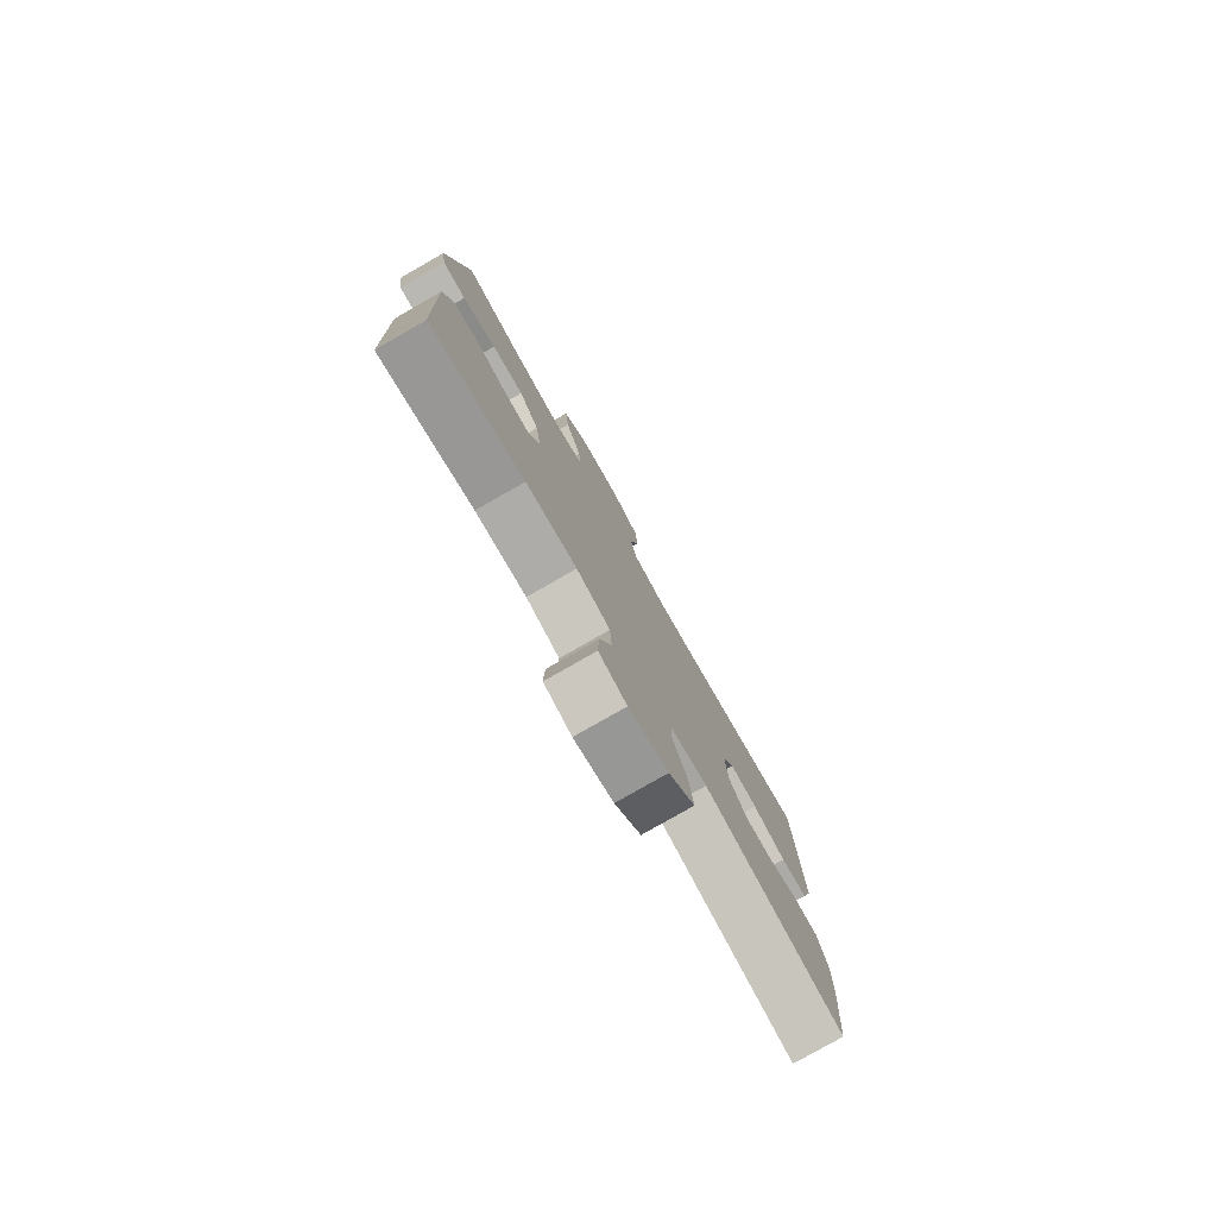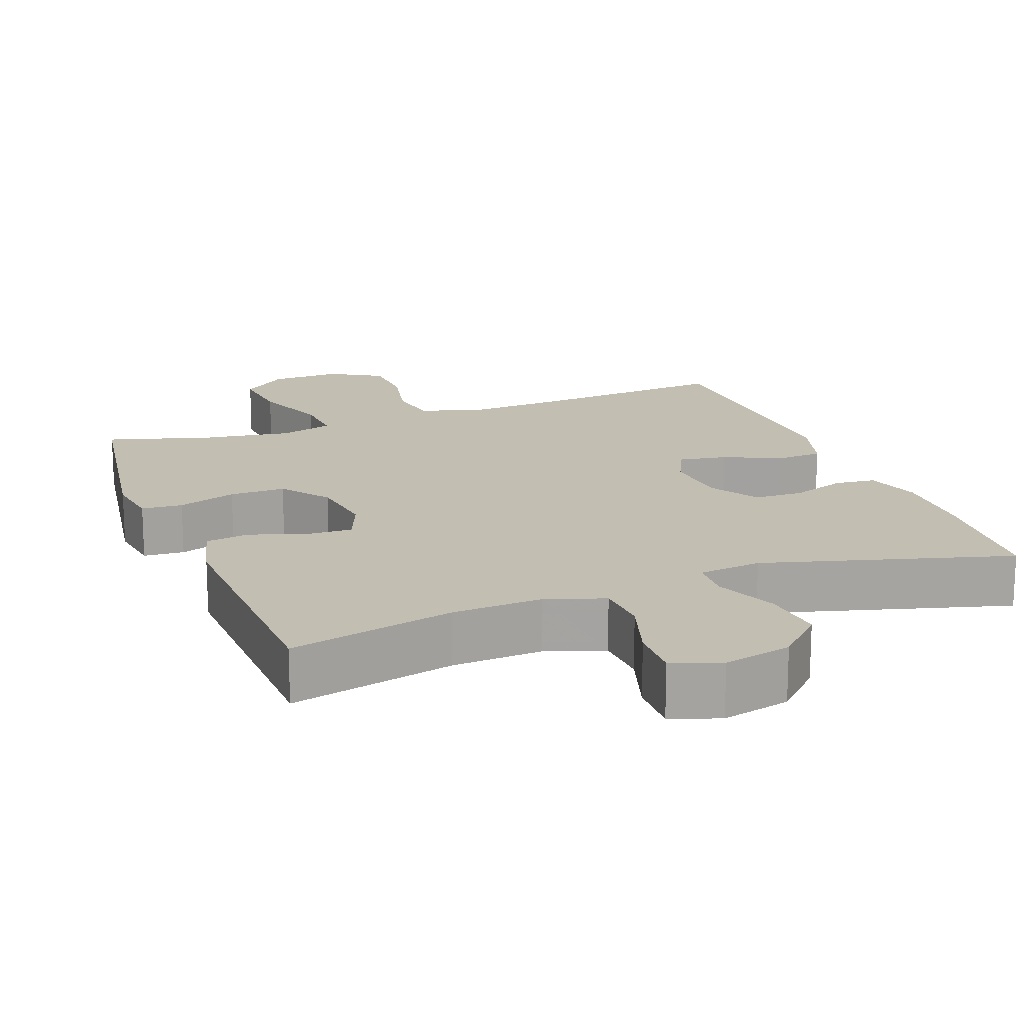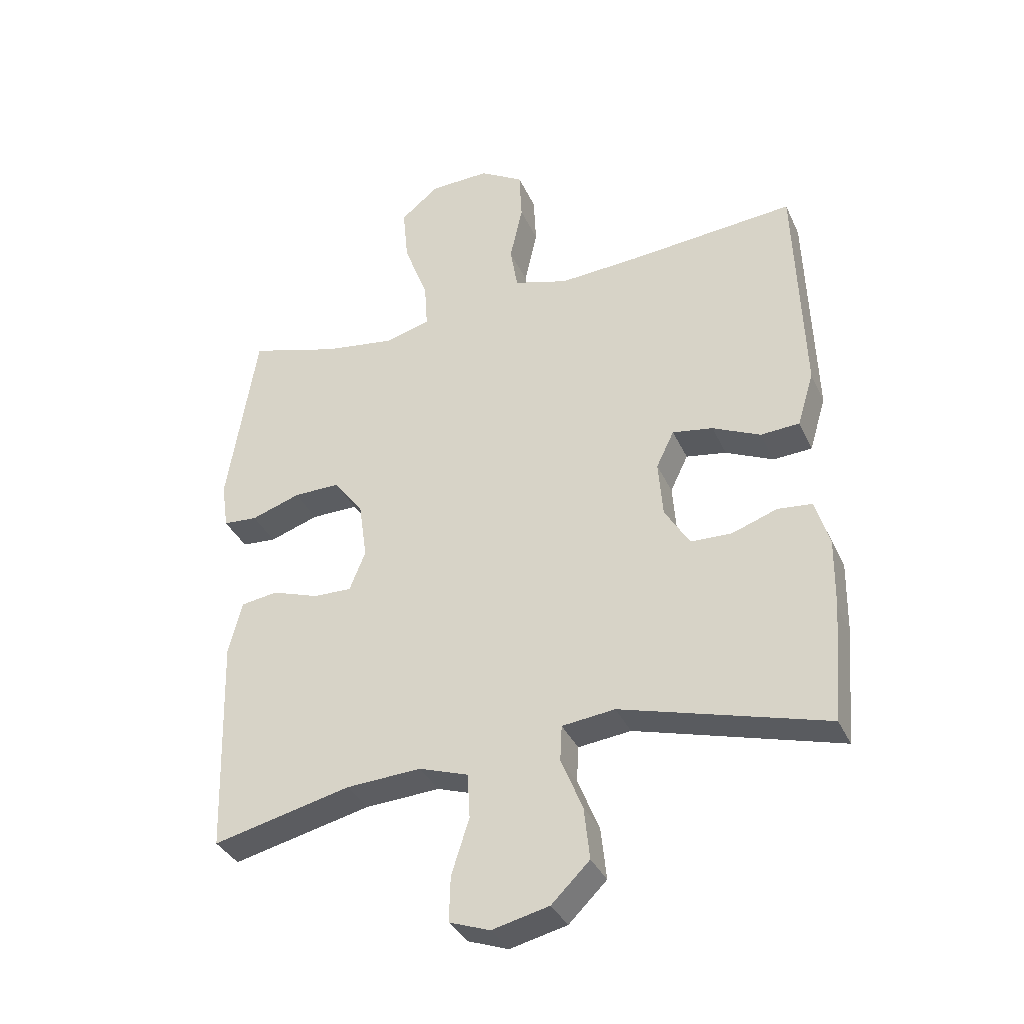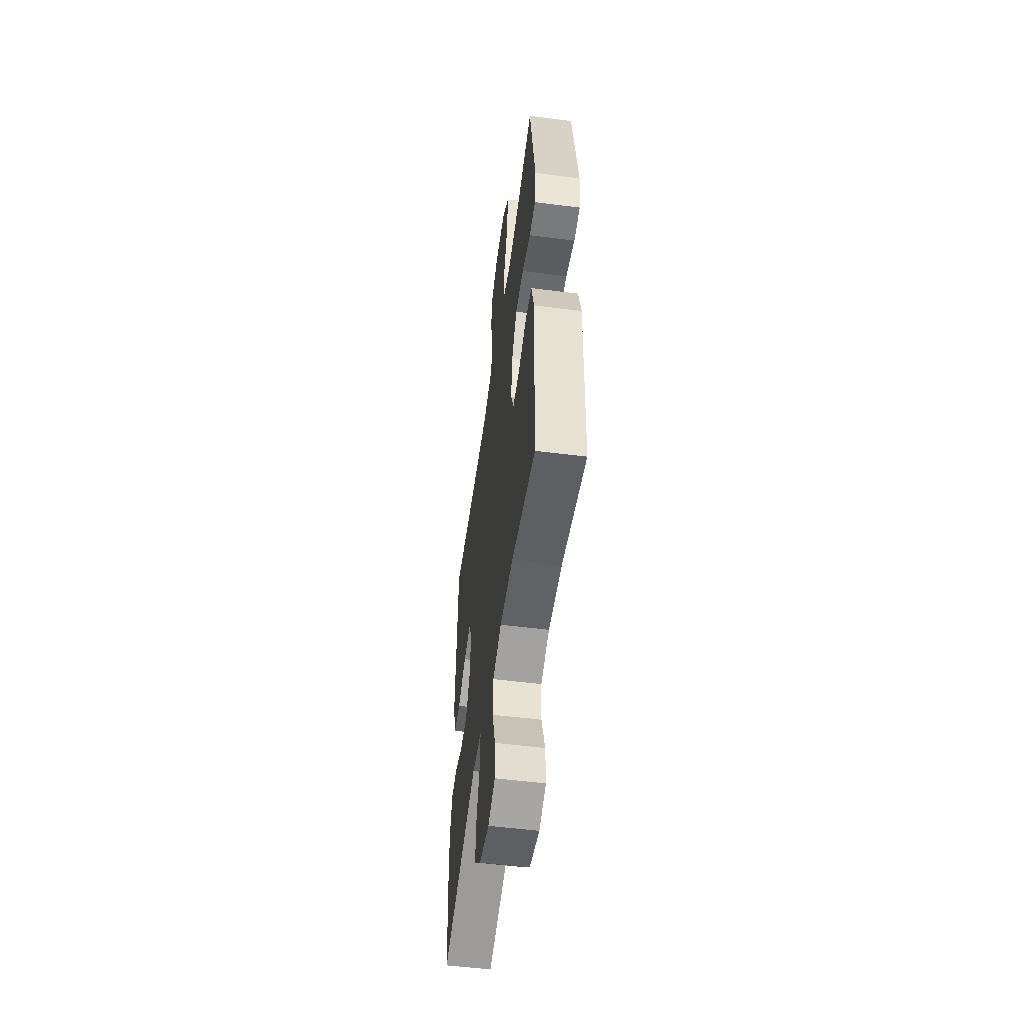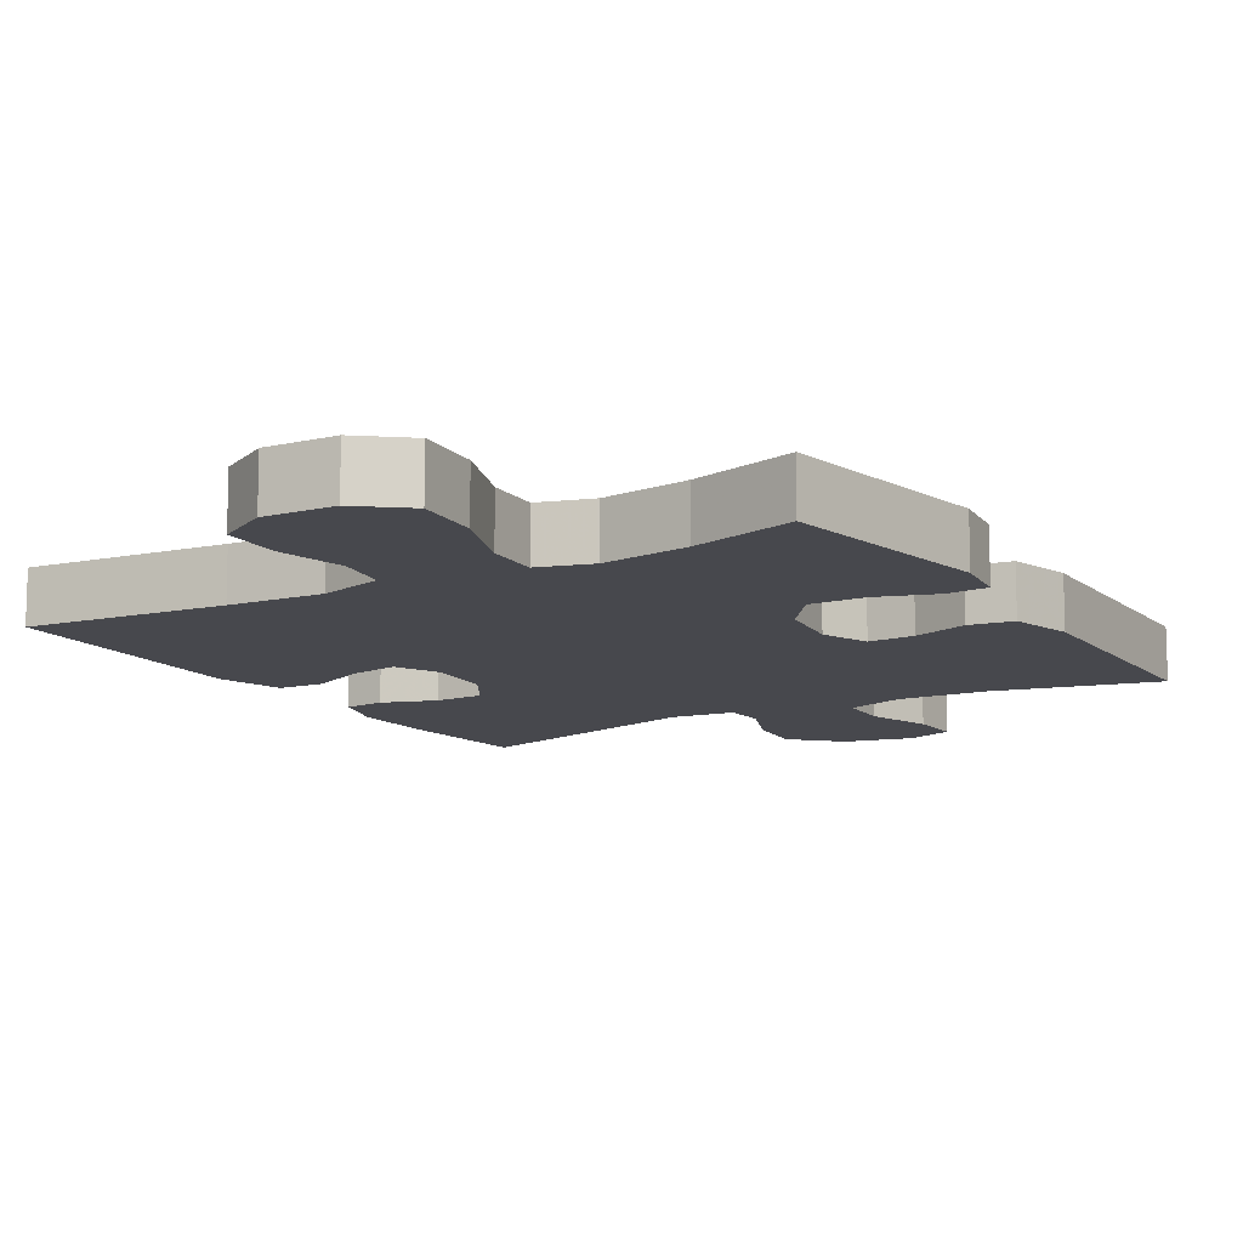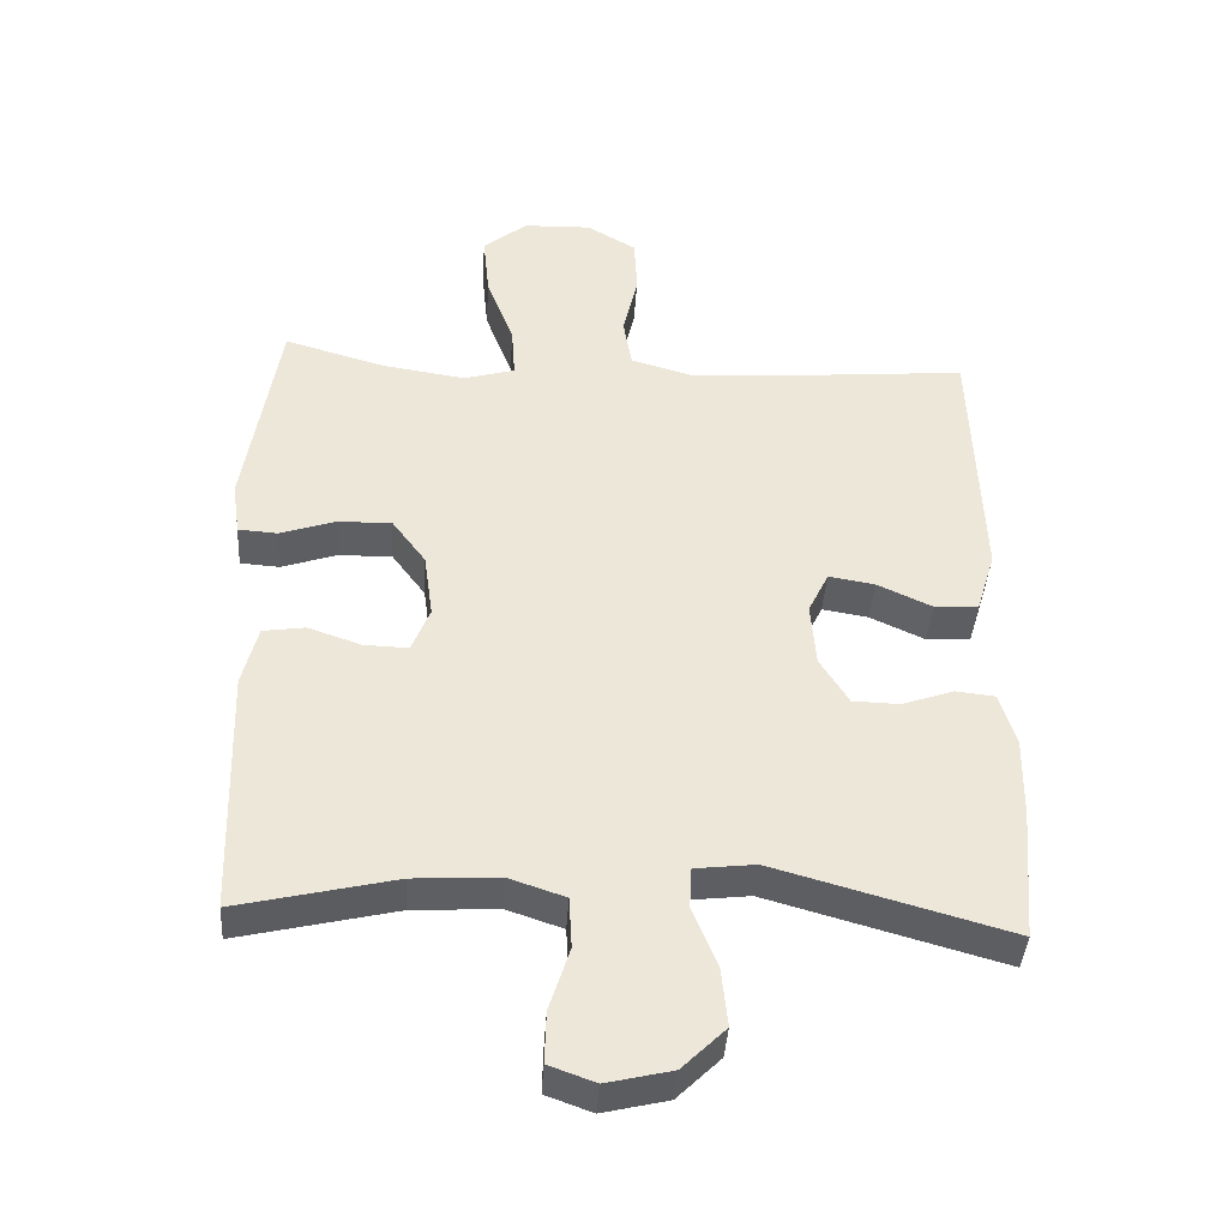
<metadata>
{"format":"obj","ext":"obj","renderer":"f3d","projection":"perspective","resolution":1024,"background":"white","views":[{"elev":-79.3,"azim":119.7,"up":"+Z"},{"elev":17.1,"azim":159.2,"up":"+Y"},{"elev":-35.6,"azim":-157.7,"up":"+Z"},{"elev":-53.9,"azim":82.3,"up":"+Z"},{"elev":-11.7,"azim":31.1,"up":"+Y"},{"elev":-40.5,"azim":176.3,"up":"+Z"}]}
</metadata>
<code>
v 0.5 0.07 -0.5
v 0.275 0.07 -0.447
v 0.153 0.07 -0.44
v 0.073 0.07 -0.467
v 0.069 0.07 -0.54
v 0.098 0.07 -0.631
v 0.1 0.07 -0.704
v 0.034 0.07 -0.728
v -0.059 0.07 -0.706
v -0.121 0.07 -0.645
v -0.112 0.07 -0.56
v -0.077 0.07 -0.474
v -0.08 0.07 -0.416
v -0.166 0.07 -0.406
v -0.5 0.07 -0.5
v -0.516 0.07 -0.311
v -0.518 0.07 -0.194
v -0.495 0.07 -0.118
v -0.439 0.07 -0.112
v -0.365 0.07 -0.138
v -0.298 0.07 -0.136
v -0.257 0.07 -0.069
v -0.25 0.07 0.023
v -0.279 0.07 0.083
v -0.345 0.07 0.072
v -0.423 0.07 0.036
v -0.486 0.07 0.04
v -0.513 0.07 0.129
v -0.5 0.07 0.5
v -0.227 0.07 0.476
v -0.097 0.07 0.468
v -0.009 0.07 0.494
v 0.003 0.07 0.566
v -0.018 0.07 0.66
v -0.014 0.07 0.743
v 0.057 0.07 0.785
v 0.154 0.07 0.782
v 0.217 0.07 0.731
v 0.208 0.07 0.639
v 0.169 0.07 0.536
v 0.164 0.07 0.461
v 0.237 0.07 0.44
v 0.356 0.07 0.458
v 0.5 0.07 0.5
v 0.548 0.07 0.199
v 0.537 0.07 0.123
v 0.481 0.07 0.119
v 0.401 0.07 0.146
v 0.325 0.07 0.147
v 0.277 0.07 0.082
v 0.264 0.07 -0.011
v 0.29 0.07 -0.076
v 0.353 0.07 -0.074
v 0.429 0.07 -0.048
v 0.489 0.07 -0.057
v 0.511 0.07 -0.144
v 0.507 0.07 -0.274
v 0.5 0 -0.5
v 0.275 0 -0.447
v 0.153 0 -0.44
v 0.073 0 -0.467
v 0.069 0 -0.54
v 0.098 0 -0.631
v 0.1 0 -0.704
v 0.034 0 -0.728
v -0.059 0 -0.706
v -0.121 0 -0.645
v -0.112 0 -0.56
v -0.077 0 -0.474
v -0.08 0 -0.416
v -0.166 0 -0.406
v -0.5 0 -0.5
v -0.516 0 -0.311
v -0.518 0 -0.194
v -0.495 0 -0.118
v -0.439 0 -0.112
v -0.365 0 -0.138
v -0.298 0 -0.136
v -0.257 0 -0.069
v -0.25 0 0.023
v -0.279 0 0.083
v -0.345 0 0.072
v -0.423 0 0.036
v -0.486 0 0.04
v -0.513 0 0.129
v -0.5 0 0.5
v -0.227 0 0.476
v -0.097 0 0.468
v -0.009 0 0.494
v 0.003 0 0.566
v -0.018 0 0.66
v -0.014 0 0.743
v 0.057 0 0.785
v 0.154 0 0.782
v 0.217 0 0.731
v 0.208 0 0.639
v 0.169 0 0.536
v 0.164 0 0.461
v 0.237 0 0.44
v 0.356 0 0.458
v 0.5 0 0.5
v 0.548 0 0.199
v 0.537 0 0.123
v 0.481 0 0.119
v 0.401 0 0.146
v 0.325 0 0.147
v 0.277 0 0.082
v 0.264 0 -0.011
v 0.29 0 -0.076
v 0.353 0 -0.074
v 0.429 0 -0.048
v 0.489 0 -0.057
v 0.511 0 -0.144
v 0.507 0 -0.274
f 57 1 2
f 56 57 2
f 55 56 2
f 54 55 2
f 53 54 2
f 52 53 2 3
f 51 52 3 4
f 50 51 4
f 46 47 48
f 45 46 48
f 44 45 48
f 43 44 48
f 42 43 48 49
f 41 42 49 50
f 38 39 40
f 37 38 40
f 36 37 40
f 35 36 40
f 34 35 40
f 33 34 40
f 32 33 40 41
f 41 50 4
f 32 41 4
f 31 32 4
f 28 29 30
f 27 28 30
f 26 27 30
f 25 26 30
f 24 25 30 31
f 18 19 20
f 17 18 20
f 16 17 20
f 15 16 20
f 14 15 20
f 13 14 20 21
f 10 11 12
f 9 10 12
f 8 9 12
f 7 8 12
f 6 7 12
f 5 6 12
f 5 12 13
f 31 4 5
f 24 31 5
f 23 24 5
f 5 13 21 22
f 5 22 23
f 59 58 114
f 59 114 113
f 59 113 112
f 59 112 111
f 59 111 110
f 60 59 110 109
f 61 60 109 108
f 61 108 107
f 105 104 103
f 105 103 102
f 105 102 101
f 105 101 100
f 106 105 100 99
f 107 106 99 98
f 97 96 95
f 97 95 94
f 97 94 93
f 97 93 92
f 97 92 91
f 97 91 90
f 98 97 90 89
f 61 107 98
f 61 98 89
f 61 89 88
f 87 86 85
f 87 85 84
f 87 84 83
f 87 83 82
f 88 87 82 81
f 77 76 75
f 77 75 74
f 77 74 73
f 77 73 72
f 77 72 71
f 78 77 71 70
f 69 68 67
f 69 67 66
f 69 66 65
f 69 65 64
f 69 64 63
f 69 63 62
f 70 69 62
f 62 61 88
f 62 88 81
f 62 81 80
f 79 78 70 62
f 80 79 62
f 1 58 59 2
f 2 59 60 3
f 3 60 61 4
f 4 61 62 5
f 5 62 63 6
f 6 63 64 7
f 7 64 65 8
f 8 65 66 9
f 9 66 67 10
f 10 67 68 11
f 11 68 69 12
f 12 69 70 13
f 13 70 71 14
f 14 71 72 15
f 15 72 73 16
f 16 73 74 17
f 17 74 75 18
f 18 75 76 19
f 19 76 77 20
f 20 77 78 21
f 21 78 79 22
f 22 79 80 23
f 23 80 81 24
f 24 81 82 25
f 25 82 83 26
f 26 83 84 27
f 27 84 85 28
f 28 85 86 29
f 29 86 87 30
f 30 87 88 31
f 31 88 89 32
f 32 89 90 33
f 33 90 91 34
f 34 91 92 35
f 35 92 93 36
f 36 93 94 37
f 37 94 95 38
f 38 95 96 39
f 39 96 97 40
f 40 97 98 41
f 41 98 99 42
f 42 99 100 43
f 43 100 101 44
f 44 101 102 45
f 45 102 103 46
f 46 103 104 47
f 47 104 105 48
f 48 105 106 49
f 49 106 107 50
f 50 107 108 51
f 51 108 109 52
f 52 109 110 53
f 53 110 111 54
f 54 111 112 55
f 55 112 113 56
f 56 113 114 57
f 57 114 58 1

</code>
